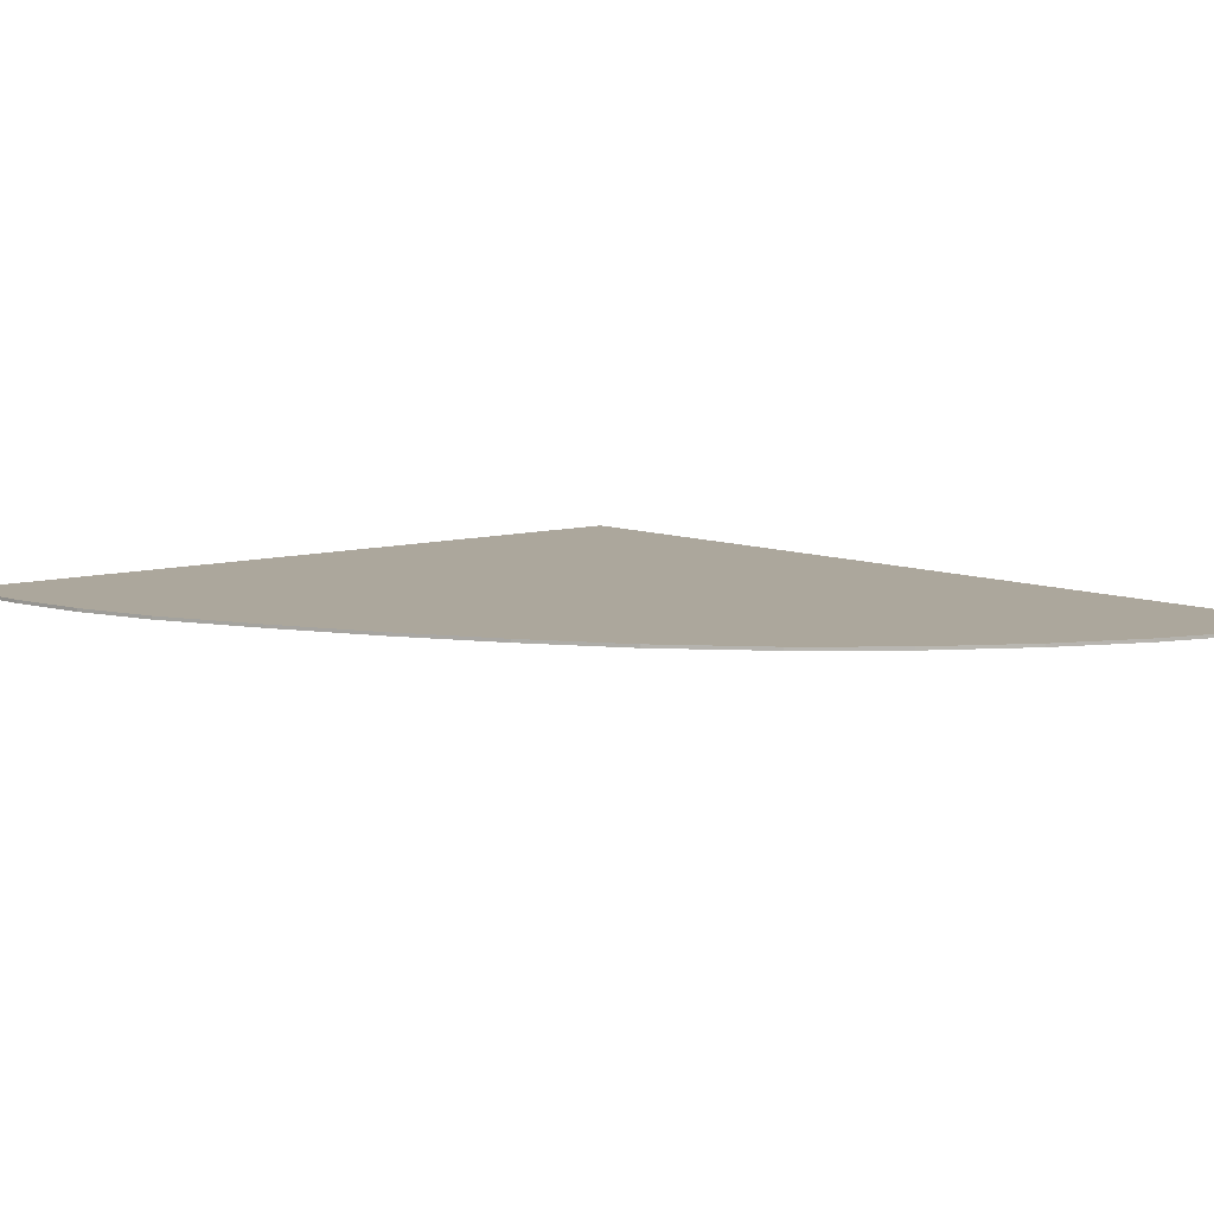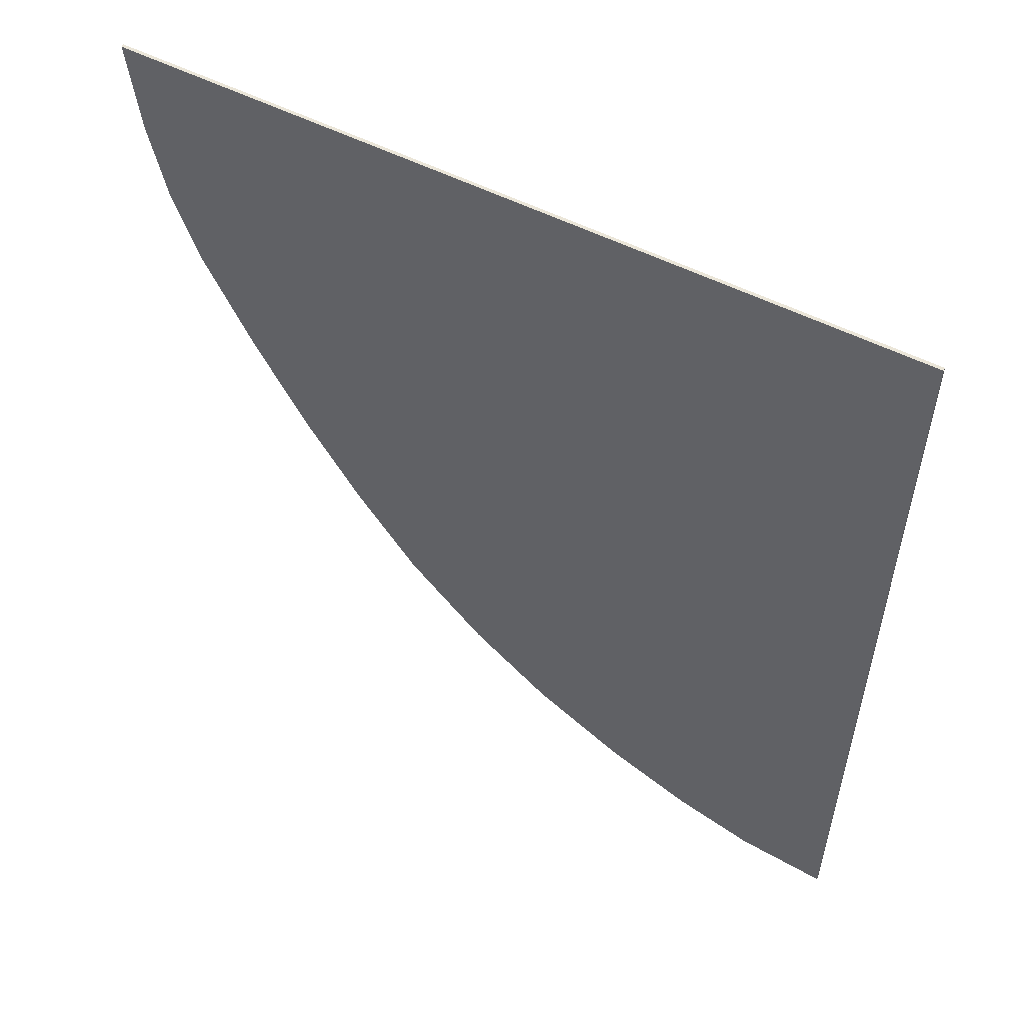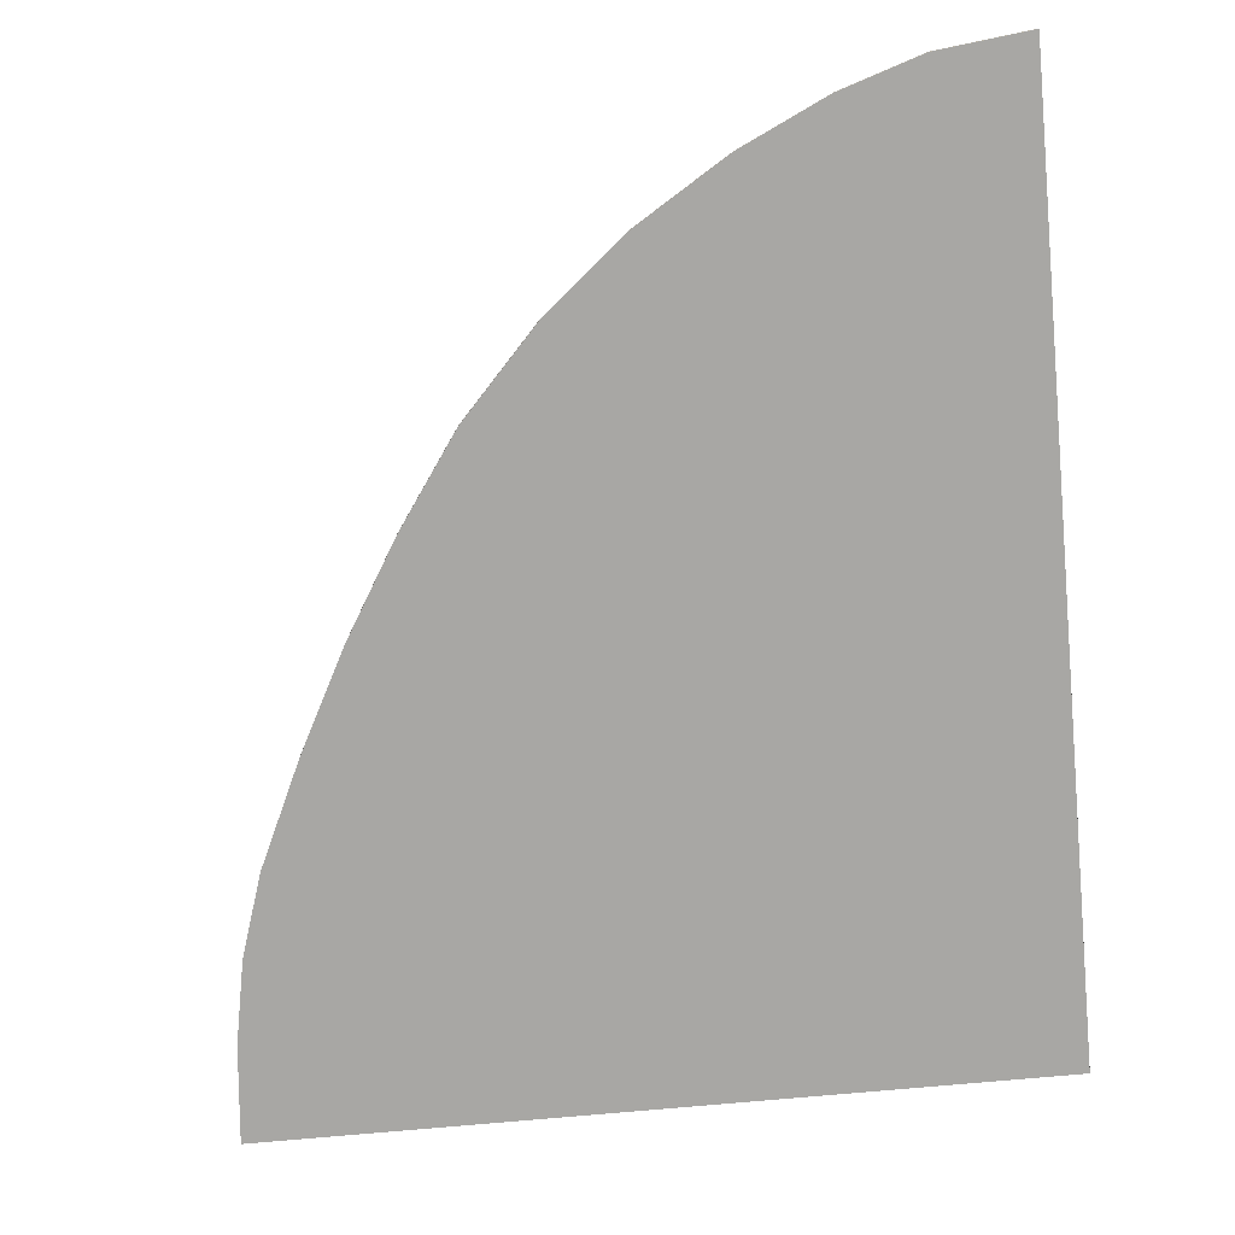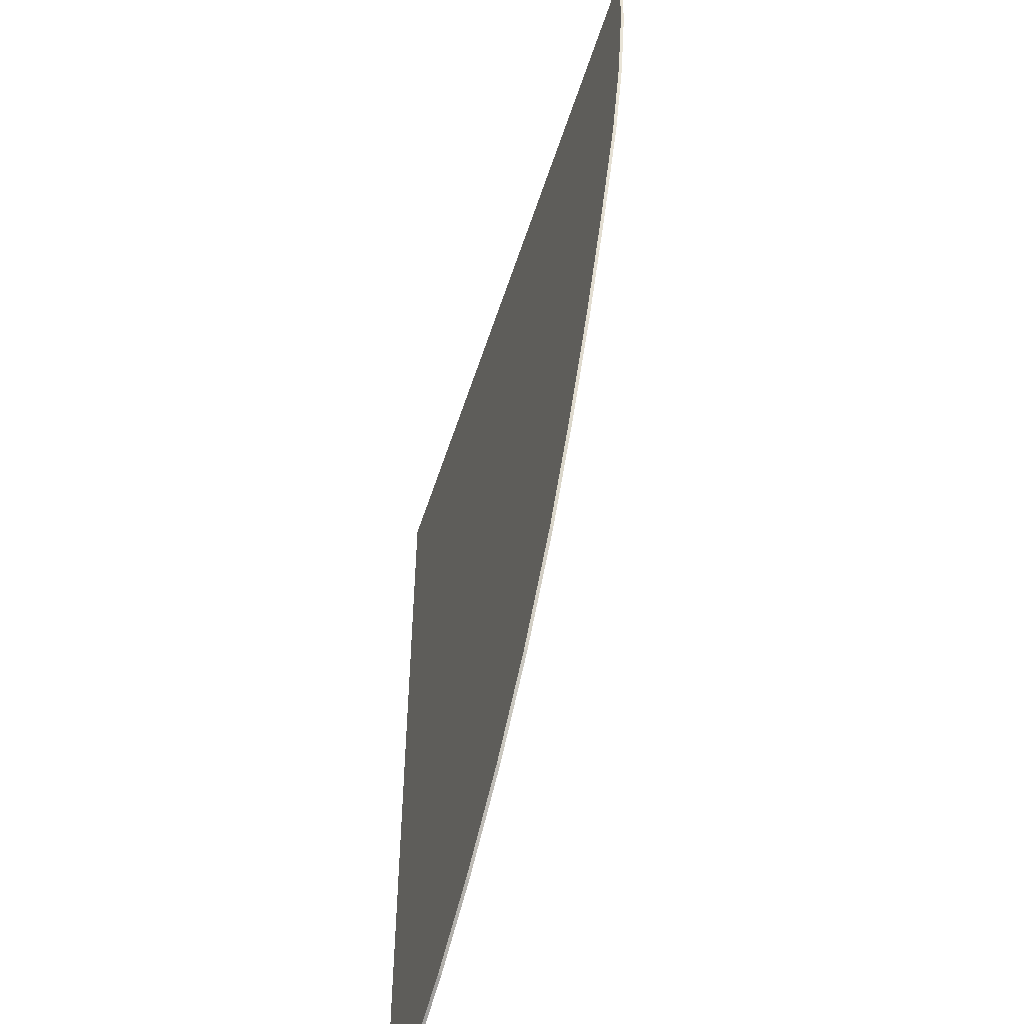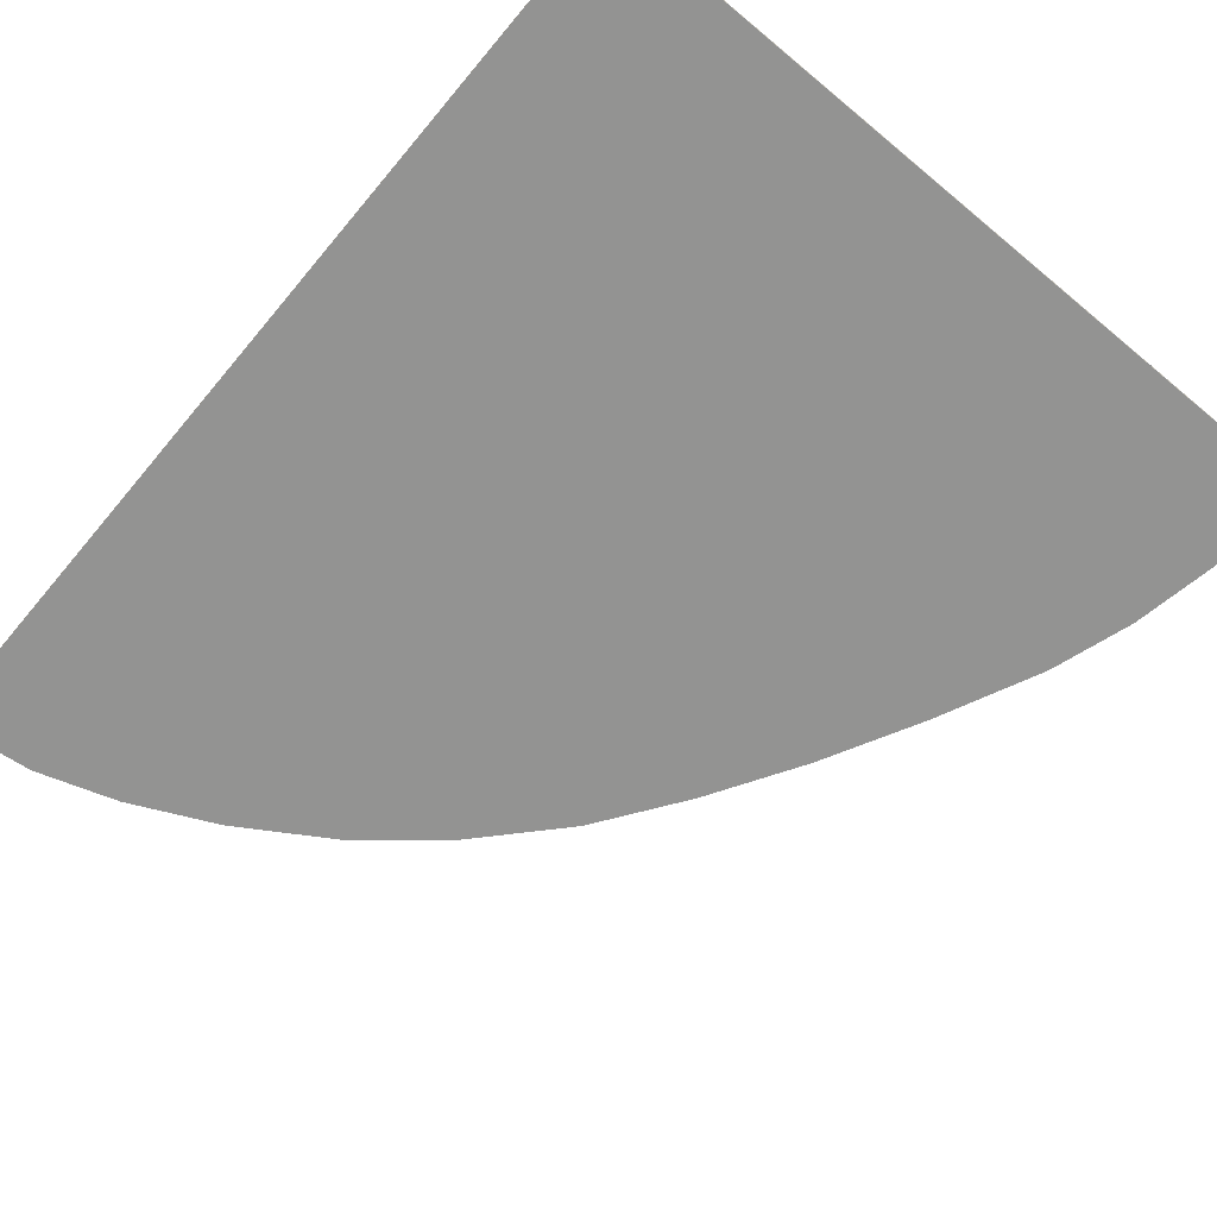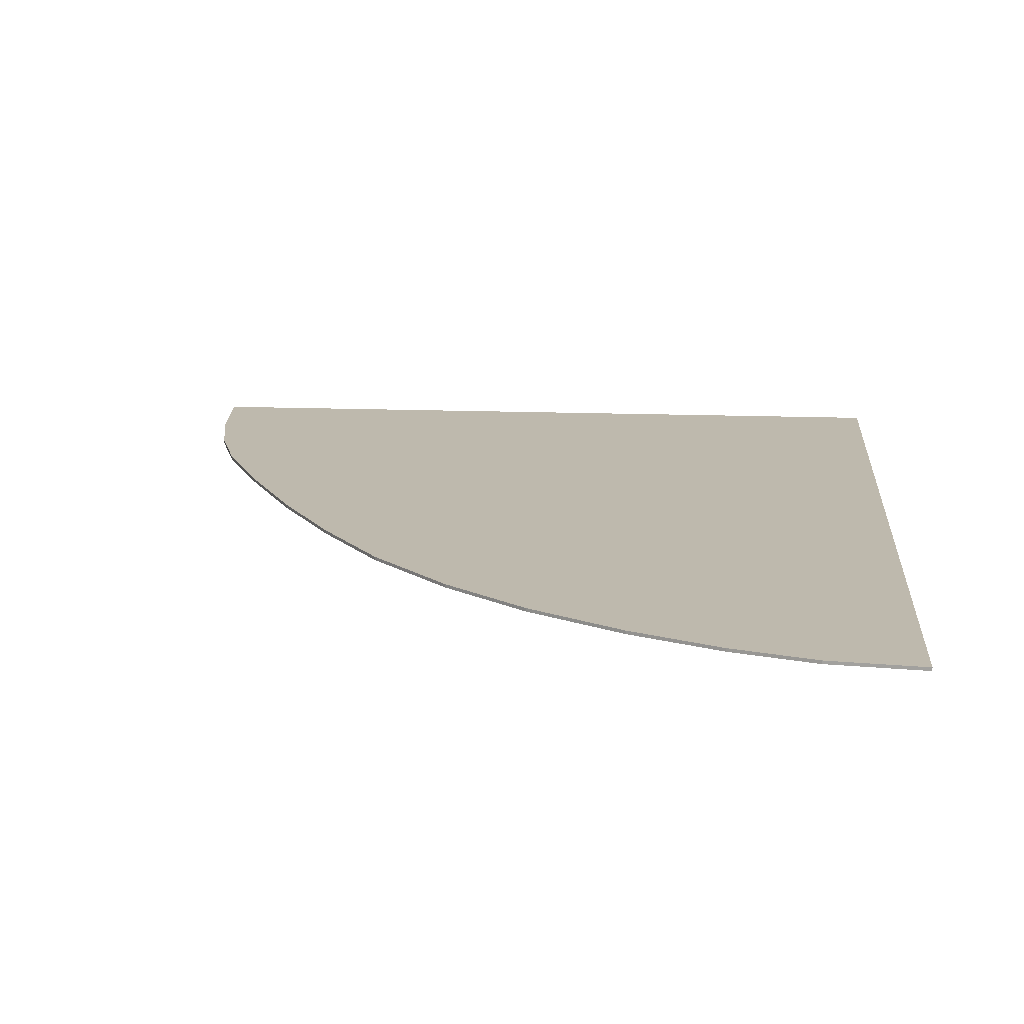
<metadata>
{"format":"obj","ext":"obj","renderer":"f3d","projection":"perspective","resolution":1024,"background":"white","views":[{"elev":8.4,"azim":139.5,"up":"+Y"},{"elev":55.7,"azim":-152.3,"up":"+Z"},{"elev":-74.6,"azim":-174.8,"up":"+Y"},{"elev":-54.0,"azim":72.4,"up":"+Z"},{"elev":-66.6,"azim":-39.9,"up":"+Y"},{"elev":15.3,"azim":-175.4,"up":"+Y"}]}
</metadata>
<code>
v 1.005 -0.0125 1.17
v 1.08 -0.0125 1.4
v -1.5 -0.0125 1.4
v 0.8943 -0.0125 0.8447
v 0.7225 -0.0125 0.4775
v 0.8943 -0.0125 0.8447
v -1.5 -0.0125 1.4
v 0.5281 -0.0125 0.1225
v 0.3078 -0.0125 -0.2142
v 0.5281 -0.0125 0.1225
v -1.5 -0.0125 1.4
v 0.05375 -0.0125 -0.5327
v -0.2321 -0.0125 -0.8187
v 0.05375 -0.0125 -0.5327
v -1.5 -0.0125 1.4
v -0.48 -0.0125 -1
v -1.5 -0.0125 1.4
v -1.5 -0.0125 -1
v -0.48 -0.0125 -1
v -0.8455 -0.0125 -1.222
v -0.48 -0.0125 -1
v -1.5 -0.0125 -1
v -1.155 -0.0125 -1.34
v -1.5 -0.0125 -1
v -1.5 -0.0125 -1.4
v -1.155 -0.0125 -1.34
v -1.5 -0.0125 -1.4
v -1.5 -0.0125 -1.8
v -1.15 -0.0125 -1.76
v -1.155 -0.0125 -1.34
v -1.155 -0.0125 -1.34
v -1.15 -0.0125 -1.76
v -0.84 -0.0125 -1.66
v -0.8455 -0.0125 -1.222
v -0.8455 -0.0125 -1.222
v -0.84 -0.0125 -1.66
v -0.5057 -0.0125 -1.503
v -0.48 -0.0125 -1
v -0.48 -0.0125 -1
v -0.5057 -0.0125 -1.503
v -0.1517 -0.0125 -1.282
v -0.2321 -0.0125 -0.8187
v -0.2321 -0.0125 -0.8187
v -0.1517 -0.0125 -1.282
v 0.1587 -0.0125 -1.024
v 0.05375 -0.0125 -0.5327
v 0.05375 -0.0125 -0.5327
v 0.1587 -0.0125 -1.024
v 0.4614 -0.0125 -0.6974
v 0.3078 -0.0125 -0.2142
v 0.3078 -0.0125 -0.2142
v 0.4614 -0.0125 -0.6974
v 0.7007 -0.0125 -0.3541
v 0.5281 -0.0125 0.1225
v 0.5281 -0.0125 0.1225
v 0.7007 -0.0125 -0.3541
v 0.9198 -0.0125 0.00995
v 0.7225 -0.0125 0.4775
v 0.7225 -0.0125 0.4775
v 0.9198 -0.0125 0.00995
v 1.121 -0.0125 0.3958
v 0.8943 -0.0125 0.8447
v 0.8943 -0.0125 0.8447
v 1.121 -0.0125 0.3958
v 1.305 -0.0125 0.7943
v 1.005 -0.0125 1.17
v 1.005 -0.0125 1.17
v 1.305 -0.0125 0.7943
v 1.406 -0.0125 1.109
v 1.08 -0.0125 1.4
v 1.08 -0.0125 1.4
v 1.406 -0.0125 1.109
v 1.465 -0.0125 1.425
v 1.5 -0.0125 1.8
v -1.5 -0.0125 1.4
v 1.08 -0.0125 1.4
v 1.5 -0.0125 1.8
v -1.5 -0.0125 1.8
v -1.5 -0.0125 -1.8
v -1.5 -0.0125 1.8
v -1.5 0 1.8
v -1.5 0 -1.8
v -1.5 -0.0125 1.8
v 1.5 -0.0125 1.8
v 1.5 0 1.8
v -1.5 0 1.8
v 1.465 -0.0125 1.425
v 1.465 0 1.425
v 1.5 0 1.8
v 1.5 -0.0125 1.8
v 0.1587 -0.0125 -1.024
v 0.1587 0 -1.024
v 0.4614 0 -0.6974
v 0.4614 -0.0125 -0.6974
v -0.1517 -0.0125 -1.282
v -0.1517 0 -1.282
v 0.1587 0 -1.024
v 0.1587 -0.0125 -1.024
v 0.7007 -0.0125 -0.3541
v 0.7007 0 -0.3541
v 0.9198 0 0.00995
v 0.9198 -0.0125 0.00995
v 0.4614 -0.0125 -0.6974
v 0.4614 0 -0.6974
v 0.7007 0 -0.3541
v 0.7007 -0.0125 -0.3541
v 1.121 -0.0125 0.3958
v 1.121 0 0.3958
v 1.305 0 0.7943
v 1.305 -0.0125 0.7943
v 0.9198 -0.0125 0.00995
v 0.9198 0 0.00995
v 1.121 0 0.3958
v 1.121 -0.0125 0.3958
v 1.406 -0.0125 1.109
v 1.406 0 1.109
v 1.465 0 1.425
v 1.465 -0.0125 1.425
v 1.305 -0.0125 0.7943
v 1.305 0 0.7943
v 1.406 0 1.109
v 1.406 -0.0125 1.109
v -1.15 -0.0125 -1.76
v -1.15 0 -1.76
v -0.84 0 -1.66
v -0.84 -0.0125 -1.66
v -1.5 -0.0125 -1.8
v -1.5 0 -1.8
v -1.15 0 -1.76
v -1.15 -0.0125 -1.76
v -0.5057 -0.0125 -1.503
v -0.5057 0 -1.503
v -0.1517 0 -1.282
v -0.1517 -0.0125 -1.282
v -0.84 -0.0125 -1.66
v -0.84 0 -1.66
v -0.5057 0 -1.503
v -0.5057 -0.0125 -1.503
v -1.5 0 1.8
v 1.5 0 1.8
v 1.465 0 1.425
v 1.406 0 1.109
v -1.5 0 1.8
v 1.406 0 1.109
v 1.305 0 0.7943
v 1.121 0 0.3958
v -1.5 0 1.8
v 1.121 0 0.3958
v 0.9198 0 0.00995
v 0.7007 0 -0.3541
v -1.5 0 1.8
v 0.7007 0 -0.3541
v 0.4614 0 -0.6974
v 0.1587 0 -1.024
v -1.5 0 1.8
v 0.1587 0 -1.024
v -0.1517 0 -1.282
v -0.5057 0 -1.503
v -1.5 0 1.8
v -0.5057 0 -1.503
v -0.84 0 -1.66
v -1.15 0 -1.76
v -1.5 0 1.8
v -1.15 0 -1.76
v -1.5 0 -1.8
g mesh4618279
f 1 2 3
f 3 4 1
f 5 6 7
f 7 8 5
f 9 10 11
f 11 12 9
f 13 14 15
f 15 16 13
f 17 18 19
f 20 21 22
f 22 23 20
f 24 25 26
f 27 28 29
f 29 30 27
f 31 32 33
f 33 34 31
f 35 36 37
f 37 38 35
f 39 40 41
f 41 42 39
f 43 44 45
f 45 46 43
f 47 48 49
f 49 50 47
f 51 52 53
f 53 54 51
f 55 56 57
f 57 58 55
f 59 60 61
f 61 62 59
f 63 64 65
f 65 66 63
f 67 68 69
f 69 70 67
f 71 72 73
f 73 74 71
f 75 76 77
f 77 78 75
g mesh4618280
f 79 80 81
f 81 82 79
f 83 84 85
f 85 86 83
f 87 88 89
f 89 90 87
f 91 92 93
f 93 94 91
f 95 96 97
f 97 98 95
f 99 100 101
f 101 102 99
f 103 104 105
f 105 106 103
f 107 108 109
f 109 110 107
f 111 112 113
f 113 114 111
f 115 116 117
f 117 118 115
f 119 120 121
f 121 122 119
f 123 124 125
f 125 126 123
f 127 128 129
f 129 130 127
f 131 132 133
f 133 134 131
f 135 136 137
f 137 138 135
f 139 140 141
f 141 142 139
f 143 144 145
f 145 146 143
f 147 148 149
f 149 150 147
f 151 152 153
f 153 154 151
f 155 156 157
f 157 158 155
f 159 160 161
f 161 162 159
f 163 164 165

</code>
